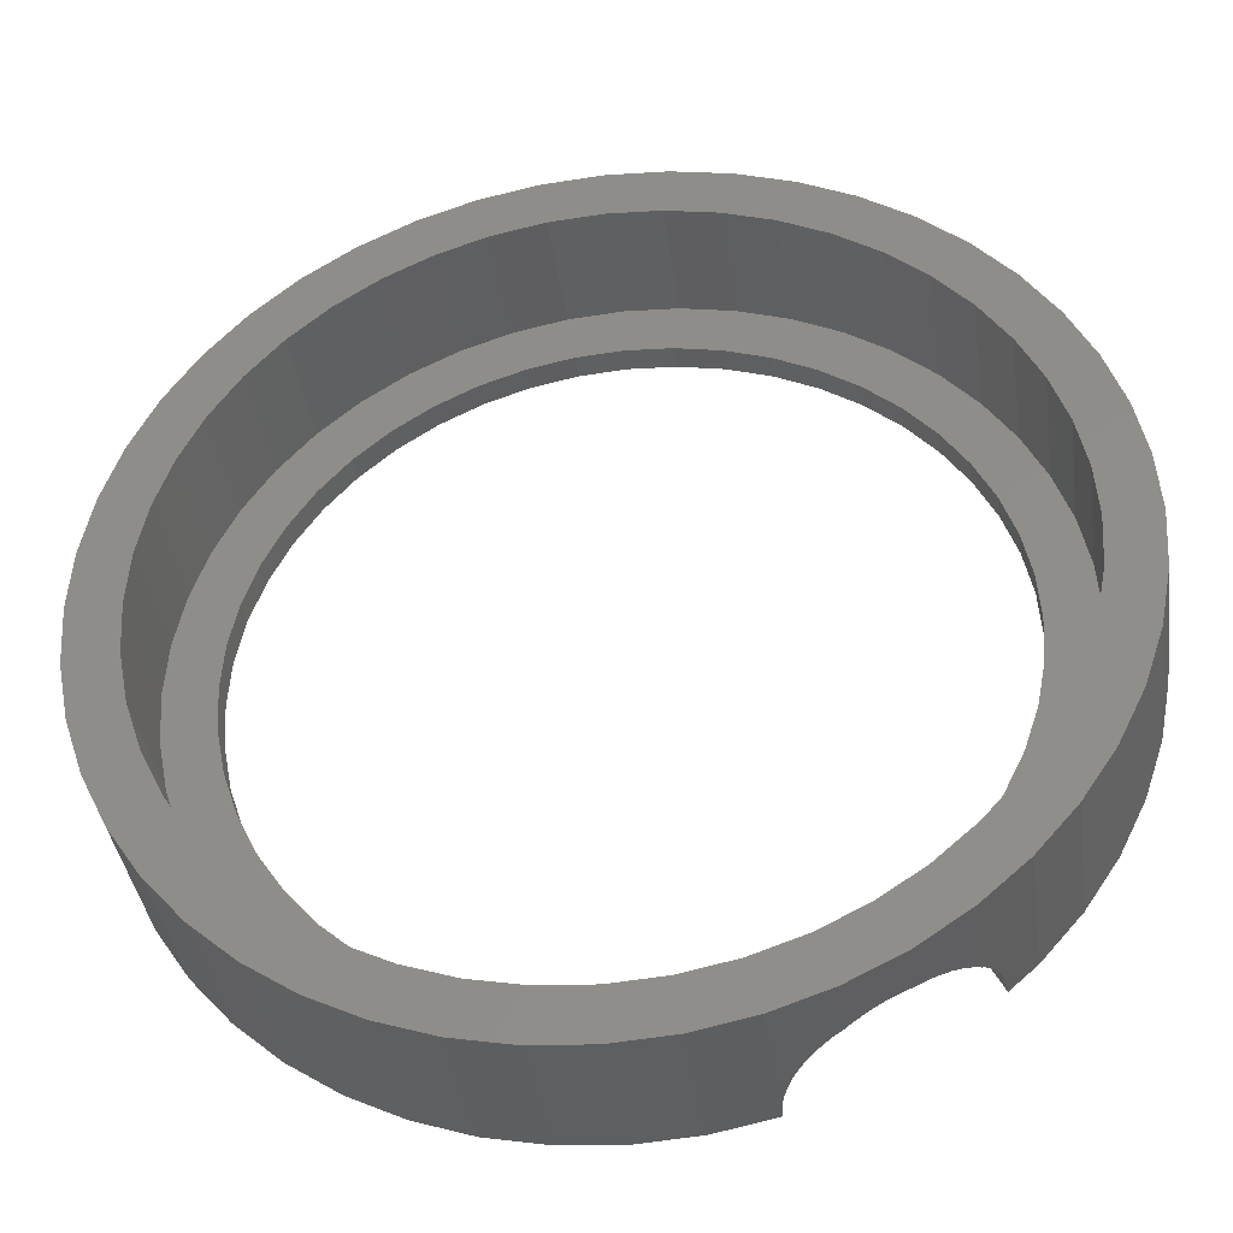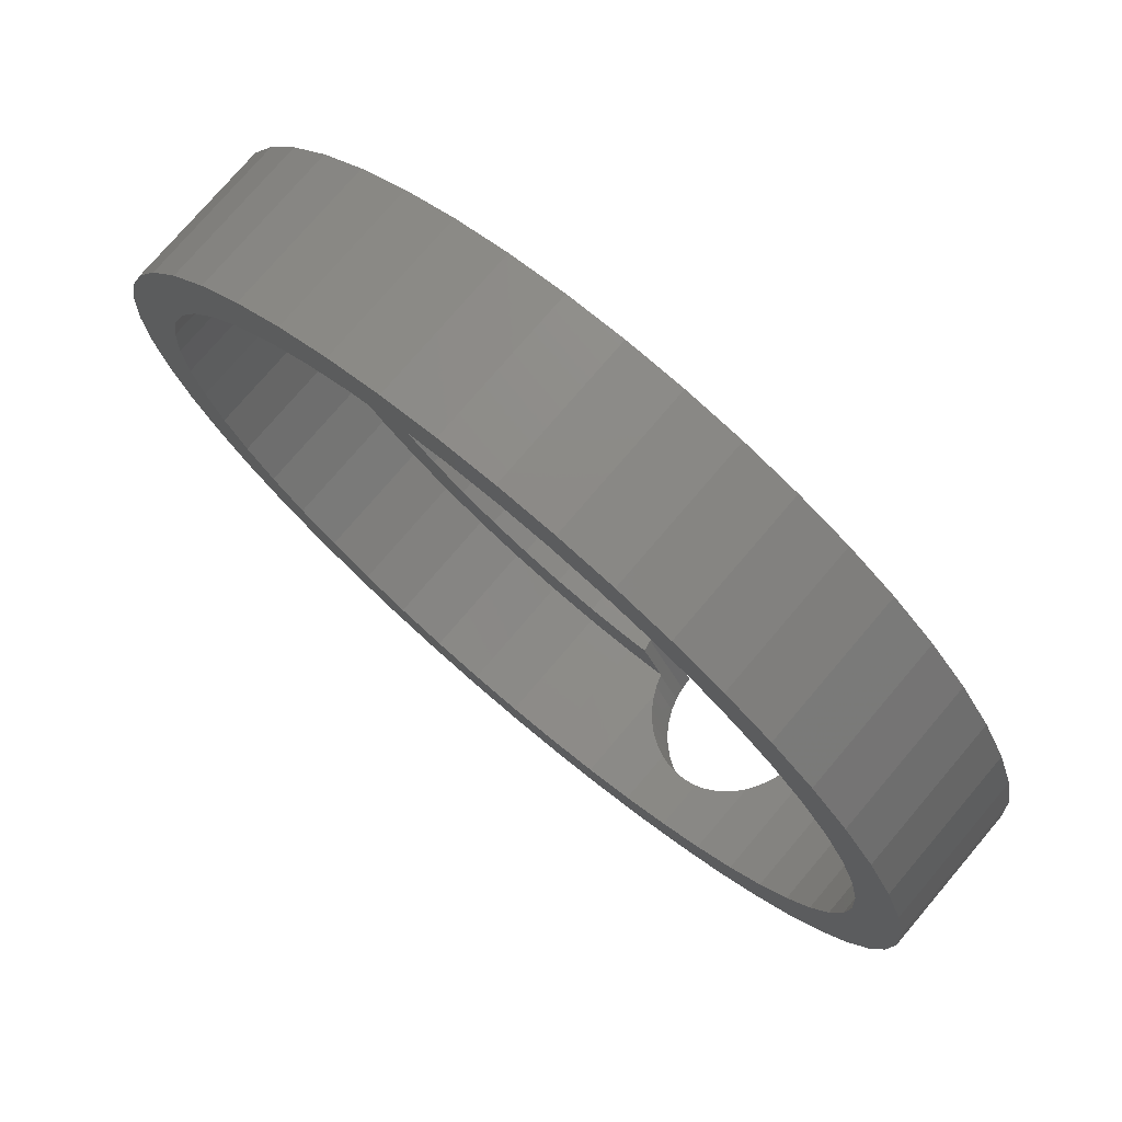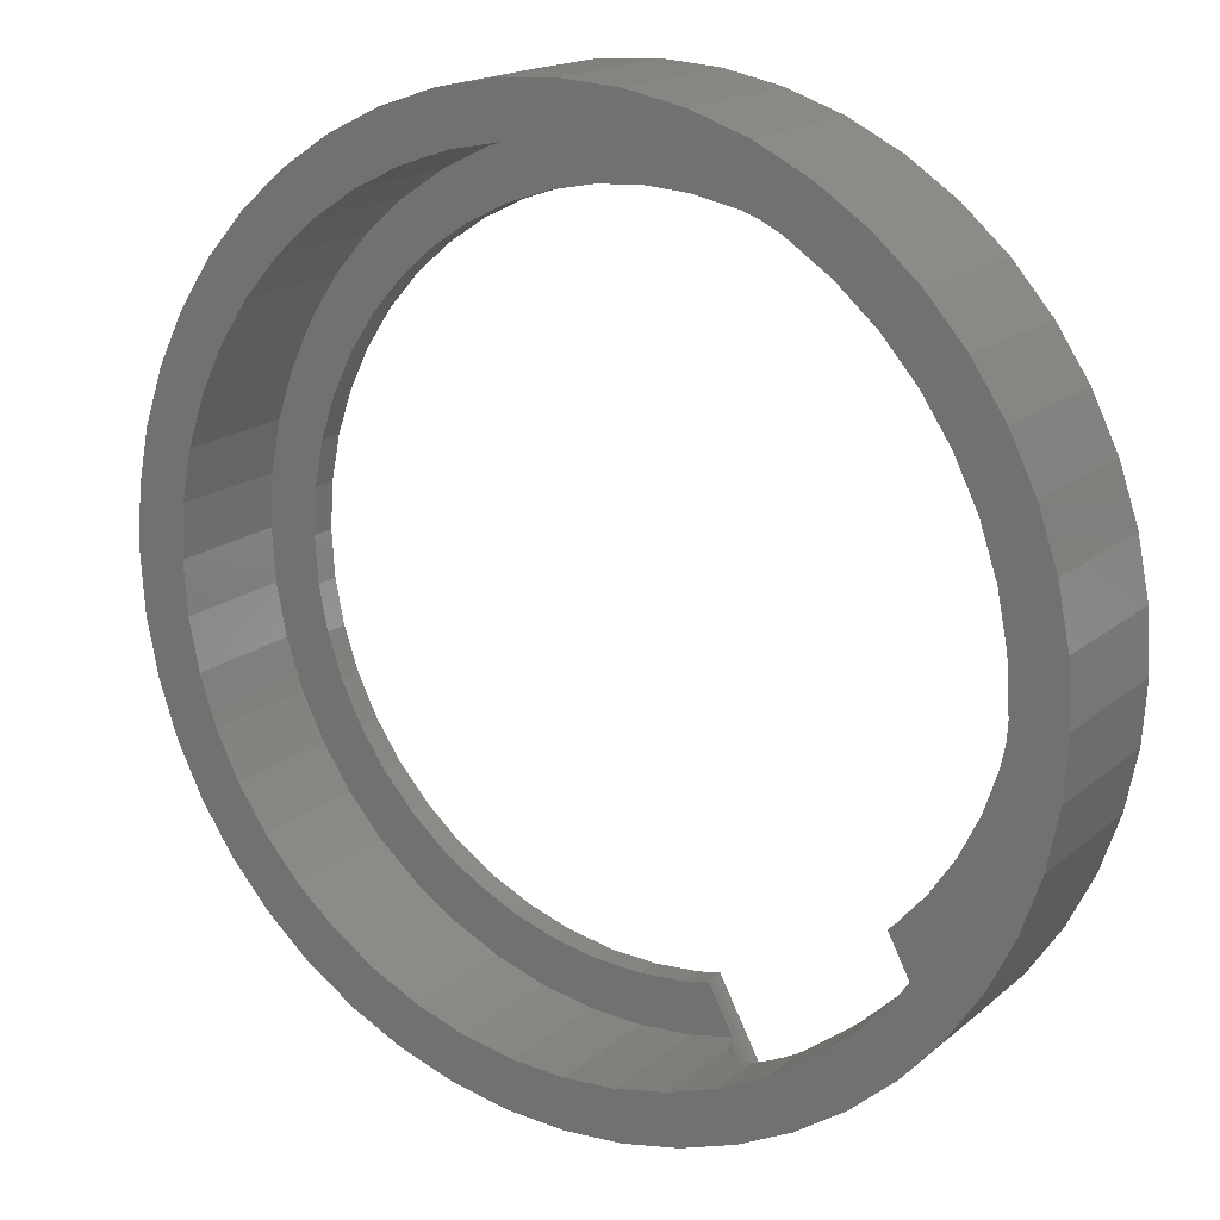
<metadata>
{"format":"stl","ext":"stl","renderer":"f3d","projection":"perspective","resolution":1024,"background":"white","views":[{"elev":-38.5,"azim":8.0,"up":"+Y"},{"elev":75.6,"azim":40.3,"up":"+Y"},{"elev":17.3,"azim":32.3,"up":"+Y"}]}
</metadata>
<code>
# stl→obj: 363 verts, 728 faces
v 8 0 0.5
v 7.932 1.044 3
v 7.932 1.044 0.5
v 8 0 3
v -8 0 3
v -7.932 1.044 0.5
v -7.932 1.044 3
v -8 0 0.5
v 0 8 0.5
v 1.044 7.932 3
v 0 8 3
v 1.044 7.932 0.5
v 0 -8 0.5
v -1.044 -7.932 3
v 0 -8 3
v -1.044 -7.932 0.5
v 4.87 6.347 0.5
v 5.657 5.657 3
v 4.87 6.347 3
v 5.657 5.657 0.5
v -5.657 5.657 0.5
v -4.87 6.347 3
v -5.657 5.657 3
v -4.87 6.347 0.5
v -3.061 7.391 0.5
v -2.071 7.727 3
v -3.061 7.391 3
v -2.071 7.727 0.5
v 7.391 3.061 0.5
v 6.928 4 3
v 6.928 4 0.5
v 7.391 3.061 3
v 6.347 4.87 3
v 6.347 4.87 0.5
v 3.061 7.391 0.5
v 4 6.928 3
v 3.061 7.391 3
v 4 6.928 0.5
v 2.071 7.727 0.5
v 2.071 7.727 3
v -7.391 3.061 3
v -6.928 4 0.5
v -6.928 4 3
v -7.391 3.061 0.5
v -6.347 4.87 3
v -6.347 4.87 0.5
v -7.727 2.071 3
v -7.727 2.071 0.5
v -1.044 7.932 3
v -1.044 7.932 0.5
v -2.071 -7.727 0.5
v -3.061 -7.391 3
v -2.071 -7.727 3
v -3.061 -7.391 0.5
v 1.175 -8.923 0
v 1.347 -6.854 0
v 2.317 -8.696 0
v 0.9137 -6.94 0
v 0 -9 0
v 0 -7 0
v -0.9137 -6.94 0
v -1.175 -8.923 0
v -1.812 -6.761 0
v -2.329 -8.693 0
v -2.679 -6.467 0
v -3.444 -8.315 0
v -3.5 -6.062 0
v -4.5 -7.794 0
v -4.261 -5.553 0
v -5.479 -7.14 0
v -4.95 -4.95 0
v -6.364 -6.364 0
v -5.553 -4.261 0
v -7.14 -5.479 0
v -6.062 -3.5 0
v -7.794 -4.5 0
v -6.467 -2.679 0
v -8.315 -3.444 0
v -6.761 -1.812 0
v 7 0 0
v 9 0 0
v 8.923 -1.175 0
v 6.94 -0.9137 0
v 8.693 -2.329 0
v 8.923 1.175 0
v 6.761 -1.812 0
v 8.315 -3.444 0
v 6.94 0.9137 0
v 6.467 -2.679 0
v 7.794 -4.5 0
v 8.693 2.329 0
v 6.062 -3.5 0
v 7.14 -5.479 0
v 6.761 1.812 0
v 8.315 3.444 0
v 5.553 -4.261 0
v 6.364 -6.364 0
v 4.892 -5 0
v 5.848 -6.817 0
v 4.95 -4.95 0
v 6.467 2.679 0
v 7.794 4.5 0
v 6.062 3.5 0
v 7.14 5.479 0
v 5.553 4.261 0
v 6.364 6.364 0
v 4.95 4.95 0
v 5.479 7.14 0
v 4.261 5.553 0
v 4.5 7.794 0
v 3.5 6.062 0
v 3.444 8.315 0
v 2.679 6.467 0
v 2.329 8.693 0
v 1.812 6.761 0
v 1.175 8.923 0
v 0.9137 6.94 0
v 0 7 0
v 0 9 0
v -0.9137 6.94 0
v -1.175 8.923 0
v -1.812 6.761 0
v -2.329 8.693 0
v -2.679 6.467 0
v -3.444 8.315 0
v -3.5 6.062 0
v -4.5 7.794 0
v -4.261 5.553 0
v -5.479 7.14 0
v -4.95 4.95 0
v -6.364 6.364 0
v -5.553 4.261 0
v -7.14 5.479 0
v -6.062 3.5 0
v -7.794 4.5 0
v -6.467 2.679 0
v -8.315 3.444 0
v -6.761 1.812 0
v -8.693 2.329 0
v -6.94 0.9137 0
v -8.923 1.175 0
v -7 0 0
v -8.693 -2.329 0
v -6.94 -0.9137 0
v -8.923 -1.175 0
v -9 0 0
v 7.727 2.071 0.5
v 7.727 2.071 3
v 7 0 0.5
v 6.94 0.9137 0.5
v 7.932 -1.044 0.5
v 6.761 1.812 0.5
v 6.94 -0.9137 0.5
v 7.727 -2.071 0.5
v 6.467 2.679 0.5
v 6.062 3.5 0.5
v 5.553 4.261 0.5
v 4.95 4.95 0.5
v 4.261 5.553 0.5
v 3.5 6.062 0.5
v 2.679 6.467 0.5
v 1.812 6.761 0.5
v 0.9137 6.94 0.5
v 0 7 0.5
v -0.9137 6.94 0.5
v -1.812 6.761 0.5
v -2.679 6.467 0.5
v -3.5 6.062 0.5
v -4 6.928 0.5
v -4.261 5.553 0.5
v -4.95 4.95 0.5
v -5.553 4.261 0.5
v -6.062 3.5 0.5
v -6.467 2.679 0.5
v -6.761 1.812 0.5
v -6.94 0.9137 0.5
v 6.761 -1.812 0.5
v 7.391 -3.061 0.5
v 6.467 -2.679 0.5
v 6.928 -4 0.5
v 6.062 -3.5 0.5
v 6.347 -4.87 0.5
v 5.553 -4.261 0.5
v 5.657 -5.657 0.5
v 4.95 -4.95 0.5
v 4.842 -5.044 0.5
v 5.32 -5.952 0.5
v 1.413 -6.841 0.5
v 1.044 -7.932 0.5
v 1.898 -7.762 0.5
v 0.9137 -6.94 0.5
v 0 -7 0.5
v -0.9137 -6.94 0.5
v -1.812 -6.761 0.5
v -2.679 -6.467 0.5
v -3.5 -6.062 0.5
v -4 -6.928 0.5
v -4.261 -5.553 0.5
v -4.87 -6.347 0.5
v -4.95 -4.95 0.5
v -5.657 -5.657 0.5
v -5.553 -4.261 0.5
v -6.347 -4.87 0.5
v -6.062 -3.5 0.5
v -6.928 -4 0.5
v -6.467 -2.679 0.5
v -7.391 -3.061 0.5
v -6.761 -1.812 0.5
v -7.727 -2.071 0.5
v -6.94 -0.9137 0.5
v -7.932 -1.044 0.5
v -7 0 0.5
v -4 6.928 3
v 7.932 -1.044 3
v 1.044 -7.932 3
v 3.031 -7.402 1.848
v 3.061 -7.391 3
v 3.061 -7.391 1.859
v 2.955 -7.427 1.809
v 2.071 -7.727 3
v 2.806 -7.478 1.732
v 2.597 -7.549 1.587
v 2.473 -7.591 1.474
v 2.409 -7.613 1.414
v 2.243 -7.669 1.218
v 2.104 -7.716 1
v 2.071 -7.727 0.9297
v 5.657 -5.657 3
v 4.87 -6.347 1.467
v 4.87 -6.347 3
v 4.917 -6.306 1.414
v 5.05 -6.189 1.218
v 5.123 -6.125 1.076
v 5.163 -6.09 1
v 5.194 -6.063 0.9176
v 5.252 -6.012 0.7654
v 5.294 -5.975 0.6053
v 5.317 -5.955 0.5176
v 3.564 -7.143 1.989
v 4 -6.928 3
v 3.719 -7.067 2
v 3.875 -6.99 1.989
v 3.953 -6.951 1.983
v 4 -6.928 1.973
v 3.485 -7.182 1.983
v 3.255 -7.296 1.932
v 7.727 -2.071 3
v 7.391 -3.061 3
v 6.928 -4 3
v 6.347 -4.87 3
v -5.657 -5.657 3
v -4.87 -6.347 3
v -4 -6.928 3
v -6.928 -4 3
v -7.391 -3.061 3
v -6.347 -4.87 3
v -7.727 -2.071 3
v -7.932 -1.044 3
v 2.065 -7.729 0.9179
v 1.988 -7.744 0.7654
v 1.932 -7.755 0.6051
v 1.902 -7.761 0.5176
v 4.171 -6.814 1.932
v 4.308 -6.722 1.876
v 4.378 -6.675 1.848
v 4.445 -6.631 1.809
v 4.574 -6.544 1.732
v 4.756 -6.423 1.587
v 1.394 -6.845 0.4044
v 1.365 -6.85 0.2611
v 1.357 -6.852 0.1457
v 4.857 -5.031 0.4046
v 4.879 -5.012 0.2611
v 4.885 -5.007 0.1459
v 4.5 7.794 3
v 5.479 7.14 3
v -3.444 8.315 3
v -2.329 8.693 3
v -7.794 4.5 3
v -8.315 3.444 3
v 8.315 3.444 3
v 7.794 4.5 3
v 7.14 5.479 3
v 3.444 8.315 3
v 0 9 3
v 1.175 8.923 3
v -8.923 1.175 3
v -9 0 3
v -6.364 6.364 3
v -7.14 5.479 3
v -1.175 8.923 3
v -5.479 7.14 3
v 9 0 3
v 8.923 1.175 3
v 8.315 -3.444 3
v 8.693 -2.329 3
v 4.009 -8.036 1.987
v 4.5 -7.794 3
v 3.444 -8.315 3
v 4.184 -7.95 2
v 3.95 -8.065 1.983
v 3.72 -8.179 1.932
v 3.498 -8.289 1.848
v 3.444 -8.315 1.818
v 4.36 -7.863 1.987
v 4.418 -7.834 1.983
v 4.5 -7.794 1.965
v 4.638 -7.702 1.932
v 4.793 -7.598 1.869
v 5.479 -7.14 3
v 4.846 -7.563 1.848
v 4.896 -7.53 1.818
v 5.042 -7.432 1.732
v 5.224 -7.311 1.587
v 5.388 -7.201 1.414
v 5.479 -7.14 1.29
v 0 -9 3
v -1.175 -8.923 3
v -5.479 -7.14 3
v -6.364 -6.364 3
v -8.923 -1.175 3
v 8.693 2.329 3
v 6.364 6.364 3
v 2.329 8.693 3
v 8.923 -1.175 3
v -4.5 7.794 3
v -8.693 2.329 3
v 7.794 -4.5 3
v 7.14 -5.479 3
v 6.364 -6.364 3
v 2.329 -8.693 3
v 1.175 -8.923 3
v -2.329 -8.693 3
v -3.444 -8.315 3
v -4.5 -7.794 3
v -7.14 -5.479 3
v -7.794 -4.5 3
v -8.315 -3.444 3
v -8.693 -2.329 3
v 3.276 -8.372 1.732
v 3.068 -8.443 1.587
v 2.928 -8.49 1.459
v 2.879 -8.507 1.414
v 2.714 -8.563 1.218
v 2.574 -8.61 1
v 2.545 -8.62 0.9377
v 2.463 -8.648 0.7654
v 2.404 -8.668 0.5839
v 2.383 -8.675 0.5176
v 2.37 -8.68 0.4489
v 2.334 -8.692 0.2611
v 2.329 -8.693 0.191
v 2.329 -8.693 0.1894
v 5.528 -7.097 1.218
v 5.611 -7.024 1.057
v 5.641 -6.998 1
v 5.664 -6.977 0.9377
v 5.73 -6.92 0.7654
v 5.778 -6.878 0.5842
v 5.795 -6.863 0.5176
v 5.806 -6.854 0.4485
v 5.835 -6.828 0.2611
v 5.838 -6.825 0.1905
f 1 2 3
f 2 1 4
f 5 6 7
f 6 5 8
f 9 10 11
f 10 9 12
f 13 14 15
f 14 13 16
f 17 18 19
f 18 17 20
f 21 22 23
f 22 21 24
f 25 26 27
f 26 25 28
f 29 30 31
f 30 29 32
f 31 33 34
f 33 31 30
f 35 36 37
f 36 35 38
f 39 37 40
f 37 39 35
f 38 19 36
f 19 38 17
f 41 42 43
f 42 41 44
f 45 21 23
f 21 45 46
f 47 44 41
f 44 47 48
f 28 49 26
f 49 28 50
f 51 52 53
f 52 51 54
f 55 56 57
f 55 58 56
f 59 58 55
f 59 60 58
f 59 61 60
f 62 61 59
f 62 63 61
f 64 63 62
f 64 65 63
f 66 65 64
f 66 67 65
f 68 67 66
f 67 68 69
f 70 69 68
f 69 70 71
f 72 71 70
f 71 72 73
f 74 73 72
f 73 74 75
f 76 75 74
f 75 76 77
f 77 78 79
f 78 77 76
f 80 81 82
f 83 82 84
f 81 80 85
f 86 84 87
f 88 85 80
f 89 87 90
f 85 88 91
f 92 90 93
f 94 91 88
f 91 94 95
f 82 83 80
f 84 86 83
f 87 89 86
f 96 93 97
f 90 92 89
f 98 97 99
f 93 96 92
f 97 100 96
f 97 98 100
f 101 95 94
f 95 101 102
f 103 102 101
f 102 103 104
f 105 104 103
f 104 105 106
f 107 106 105
f 106 107 108
f 109 108 107
f 108 109 110
f 111 110 109
f 111 112 110
f 113 112 111
f 113 114 112
f 115 114 113
f 115 116 114
f 117 116 115
f 118 116 117
f 118 119 116
f 120 119 118
f 120 121 119
f 122 121 120
f 122 123 121
f 124 123 122
f 124 125 123
f 126 125 124
f 127 126 128
f 126 127 125
f 129 128 130
f 128 129 127
f 131 130 132
f 133 132 134
f 130 131 129
f 135 134 136
f 137 136 138
f 139 138 140
f 132 133 131
f 141 140 142
f 143 79 78
f 79 143 144
f 134 135 133
f 145 144 143
f 136 137 135
f 144 145 142
f 138 139 137
f 146 142 145
f 140 141 139
f 142 146 141
f 147 32 29
f 32 147 148
f 3 148 147
f 148 3 2
f 34 18 20
f 18 34 33
f 12 40 10
f 40 12 39
f 43 46 45
f 46 43 42
f 7 48 47
f 48 7 6
f 149 1 3
f 150 3 147
f 1 149 151
f 152 147 29
f 153 151 149
f 151 153 154
f 3 150 149
f 155 29 31
f 147 152 150
f 29 155 152
f 156 31 34
f 31 156 155
f 157 34 20
f 34 157 156
f 20 158 157
f 17 158 20
f 17 159 158
f 38 159 17
f 38 160 159
f 35 160 38
f 35 161 160
f 39 161 35
f 39 162 161
f 12 162 39
f 12 163 162
f 9 163 12
f 9 164 163
f 9 165 164
f 50 165 9
f 50 166 165
f 28 166 50
f 28 167 166
f 25 167 28
f 25 168 167
f 169 168 25
f 169 170 168
f 24 170 169
f 24 171 170
f 21 171 24
f 171 21 172
f 46 172 21
f 172 46 173
f 42 173 46
f 173 42 174
f 44 174 42
f 174 44 175
f 48 175 44
f 175 48 176
f 177 154 153
f 154 177 178
f 179 178 177
f 178 179 180
f 181 180 179
f 180 181 182
f 183 182 181
f 182 183 184
f 185 184 183
f 186 184 185
f 184 186 187
f 188 189 190
f 191 189 188
f 192 189 191
f 192 13 189
f 193 13 192
f 193 16 13
f 194 16 193
f 194 51 16
f 195 51 194
f 195 54 51
f 196 54 195
f 196 197 54
f 198 197 196
f 198 199 197
f 200 199 198
f 201 200 202
f 200 201 199
f 203 202 204
f 202 203 201
f 205 204 206
f 207 206 208
f 204 205 203
f 209 208 210
f 211 210 212
f 6 176 48
f 206 207 205
f 176 6 212
f 208 209 207
f 8 212 6
f 210 211 209
f 212 8 211
f 169 27 213
f 27 169 25
f 24 213 22
f 213 24 169
f 50 11 49
f 11 50 9
f 151 4 1
f 4 151 214
f 189 15 215
f 15 189 13
f 216 217 218
f 219 217 216
f 217 219 220
f 221 220 219
f 222 220 221
f 223 220 222
f 224 220 223
f 225 220 224
f 226 220 225
f 220 226 227
f 228 229 230
f 228 231 229
f 228 232 231
f 228 233 232
f 184 233 228
f 233 184 234
f 234 184 235
f 235 184 236
f 236 184 237
f 237 184 238
f 238 184 187
f 239 240 241
f 240 242 241
f 240 243 242
f 243 240 244
f 240 239 217
f 245 217 239
f 246 217 245
f 217 246 218
f 178 247 154
f 247 178 248
f 182 249 180
f 249 182 250
f 199 251 252
f 251 199 201
f 54 253 52
f 253 54 197
f 16 53 14
f 53 16 51
f 254 207 255
f 207 254 205
f 251 203 256
f 203 251 201
f 255 209 257
f 209 255 207
f 258 8 5
f 8 258 211
f 227 215 220
f 189 227 259
f 189 259 260
f 189 260 261
f 189 261 262
f 189 262 190
f 227 189 215
f 184 250 182
f 250 184 228
f 263 240 230
f 240 263 244
f 230 264 263
f 230 265 264
f 230 266 265
f 230 267 266
f 230 268 267
f 268 230 229
f 154 214 151
f 214 154 247
f 180 248 178
f 248 180 249
f 197 252 253
f 252 197 199
f 256 205 254
f 205 256 203
f 257 211 258
f 211 257 209
f 109 158 159
f 158 109 107
f 124 166 167
f 166 124 122
f 174 134 173
f 134 174 136
f 101 156 103
f 156 101 155
f 103 157 105
f 157 103 156
f 105 158 107
f 158 105 157
f 113 160 161
f 160 113 111
f 118 163 164
f 163 118 117
f 212 140 176
f 140 212 142
f 172 130 171
f 130 172 132
f 126 167 168
f 167 126 124
f 120 164 165
f 164 120 118
f 83 149 80
f 149 83 153
f 58 192 191
f 192 58 60
f 100 183 96
f 183 100 185
f 60 193 192
f 193 60 61
f 69 200 198
f 200 69 71
f 204 77 206
f 77 204 75
f 210 142 212
f 142 210 144
f 88 152 94
f 152 88 150
f 94 155 101
f 155 94 152
f 111 159 160
f 159 111 109
f 115 161 162
f 161 115 113
f 117 162 163
f 162 117 115
f 175 136 174
f 136 175 138
f 176 138 175
f 138 176 140
f 173 132 172
f 132 173 134
f 122 165 166
f 165 122 120
f 128 168 170
f 168 128 126
f 130 170 171
f 170 130 128
f 80 150 88
f 150 80 149
f 269 191 188
f 270 191 269
f 58 270 271
f 58 271 56
f 270 58 191
f 92 179 89
f 179 92 181
f 63 195 194
f 195 63 65
f 65 196 195
f 196 65 67
f 208 144 210
f 144 208 79
f 202 75 204
f 75 202 73
f 200 73 202
f 73 200 71
f 86 153 83
f 153 86 177
f 89 177 86
f 177 89 179
f 185 272 186
f 185 273 272
f 100 273 185
f 273 100 274
f 274 100 98
f 96 181 92
f 181 96 183
f 61 194 193
f 194 61 63
f 67 198 196
f 198 67 69
f 206 79 208
f 79 206 77
f 108 275 276
f 275 108 110
f 123 277 278
f 277 123 125
f 137 279 135
f 279 137 280
f 281 102 282
f 102 281 95
f 282 104 283
f 104 282 102
f 110 284 275
f 284 110 112
f 116 285 286
f 285 116 119
f 146 287 141
f 287 146 288
f 133 289 131
f 289 133 290
f 119 291 285
f 291 119 121
f 129 289 292
f 289 129 131
f 293 85 294
f 85 293 81
f 295 84 296
f 84 295 87
f 297 298 299
f 298 297 300
f 299 301 297
f 299 302 301
f 299 303 302
f 299 304 303
f 304 299 304
f 305 298 300
f 306 298 305
f 298 306 307
f 308 298 307
f 309 298 308
f 298 309 310
f 311 310 309
f 312 310 311
f 313 310 312
f 314 310 313
f 315 310 314
f 310 315 316
f 62 317 318
f 317 62 59
f 72 319 320
f 319 72 70
f 145 288 146
f 288 145 321
f 294 91 322
f 91 294 85
f 322 95 281
f 95 322 91
f 283 106 323
f 106 283 104
f 106 276 323
f 276 106 108
f 112 324 284
f 324 112 114
f 114 286 324
f 286 114 116
f 4 293 294
f 2 294 322
f 293 4 325
f 148 322 281
f 214 325 4
f 325 214 296
f 294 2 4
f 32 281 282
f 322 148 2
f 281 32 148
f 30 282 283
f 282 30 32
f 33 283 323
f 283 33 30
f 323 18 33
f 276 18 323
f 276 19 18
f 275 19 276
f 275 36 19
f 284 36 275
f 284 37 36
f 324 37 284
f 324 40 37
f 286 40 324
f 286 10 40
f 285 10 286
f 285 11 10
f 285 49 11
f 291 49 285
f 291 26 49
f 278 26 291
f 278 27 26
f 277 27 278
f 277 213 27
f 326 213 277
f 326 22 213
f 292 22 326
f 292 23 22
f 289 23 292
f 23 289 45
f 290 45 289
f 45 290 43
f 279 43 290
f 43 279 41
f 280 41 279
f 41 280 47
f 327 47 280
f 47 327 7
f 247 296 214
f 296 247 295
f 248 295 247
f 295 248 328
f 249 328 248
f 328 249 329
f 250 329 249
f 329 250 330
f 228 330 250
f 228 310 330
f 230 310 228
f 230 298 310
f 240 298 230
f 240 299 298
f 217 299 240
f 217 331 299
f 220 331 217
f 220 332 331
f 215 332 220
f 15 332 215
f 15 317 332
f 14 317 15
f 14 318 317
f 53 318 14
f 53 333 318
f 52 333 53
f 52 334 333
f 253 334 52
f 253 335 334
f 252 335 253
f 252 319 335
f 251 319 252
f 320 251 256
f 251 320 319
f 336 256 254
f 256 336 320
f 337 254 255
f 338 255 257
f 254 337 336
f 339 257 258
f 321 258 5
f 287 7 327
f 255 338 337
f 7 287 5
f 257 339 338
f 288 5 287
f 258 321 339
f 5 288 321
f 139 280 137
f 280 139 327
f 141 327 139
f 327 141 287
f 135 290 133
f 290 135 279
f 121 278 291
f 278 121 123
f 127 292 326
f 292 127 129
f 125 326 277
f 326 125 127
f 325 81 293
f 81 325 82
f 59 332 317
f 332 59 55
f 329 90 328
f 90 329 93
f 328 87 295
f 87 328 90
f 340 299 331
f 299 340 304
f 331 341 340
f 331 342 341
f 331 343 342
f 331 344 343
f 331 345 344
f 331 346 345
f 331 347 346
f 331 348 347
f 331 349 348
f 331 350 349
f 331 351 350
f 331 352 351
f 352 331 353
f 330 93 329
f 93 330 97
f 316 330 310
f 354 330 316
f 355 330 354
f 356 330 355
f 357 330 356
f 358 330 357
f 97 358 359
f 97 359 360
f 97 360 361
f 97 361 362
f 97 362 363
f 97 363 99
f 358 97 330
f 66 333 334
f 333 66 64
f 68 334 335
f 334 68 66
f 143 321 145
f 321 143 339
f 72 336 74
f 336 72 320
f 76 338 78
f 338 76 337
f 296 82 325
f 82 296 84
f 332 353 331
f 55 353 332
f 353 55 57
f 64 318 333
f 318 64 62
f 70 335 319
f 335 70 68
f 78 339 143
f 339 78 338
f 74 337 76
f 337 74 336
f 358 235 236
f 235 358 357
f 297 241 300
f 241 297 239
f 353 271 352
f 271 353 56
f 56 353 57
f 360 237 238
f 237 360 359
f 351 271 270
f 271 351 352
f 265 312 311
f 312 265 266
f 244 307 306
f 307 244 308
f 308 244 263
f 244 306 243
f 354 231 232
f 316 231 354
f 231 316 315
f 305 243 306
f 243 305 242
f 300 242 305
f 242 300 241
f 359 236 237
f 236 359 358
f 219 304 340
f 304 219 304
f 219 340 221
f 99 274 98
f 274 99 363
f 263 309 308
f 309 263 264
f 266 313 312
f 313 266 267
f 264 311 309
f 311 264 265
f 355 232 233
f 232 355 354
f 272 187 186
f 361 187 272
f 361 238 187
f 238 361 360
f 356 233 234
f 233 356 355
f 302 245 301
f 245 302 246
f 301 239 297
f 239 301 245
f 303 246 302
f 303 218 246
f 218 303 216
f 343 223 342
f 223 343 224
f 267 314 313
f 314 267 268
f 268 315 314
f 315 229 231
f 315 268 229
f 346 260 259
f 260 346 347
f 347 261 260
f 261 347 348
f 348 262 261
f 262 348 349
f 362 272 273
f 272 362 361
f 363 273 274
f 273 363 362
f 357 234 235
f 234 357 356
f 342 222 341
f 222 342 223
f 341 221 340
f 221 341 222
f 262 349 190
f 190 269 188
f 350 190 349
f 190 350 269
f 350 270 269
f 270 350 351
f 304 216 303
f 216 304 219
f 345 227 226
f 345 259 227
f 259 345 346
f 344 226 225
f 226 344 345
f 343 225 224
f 225 343 344

</code>
